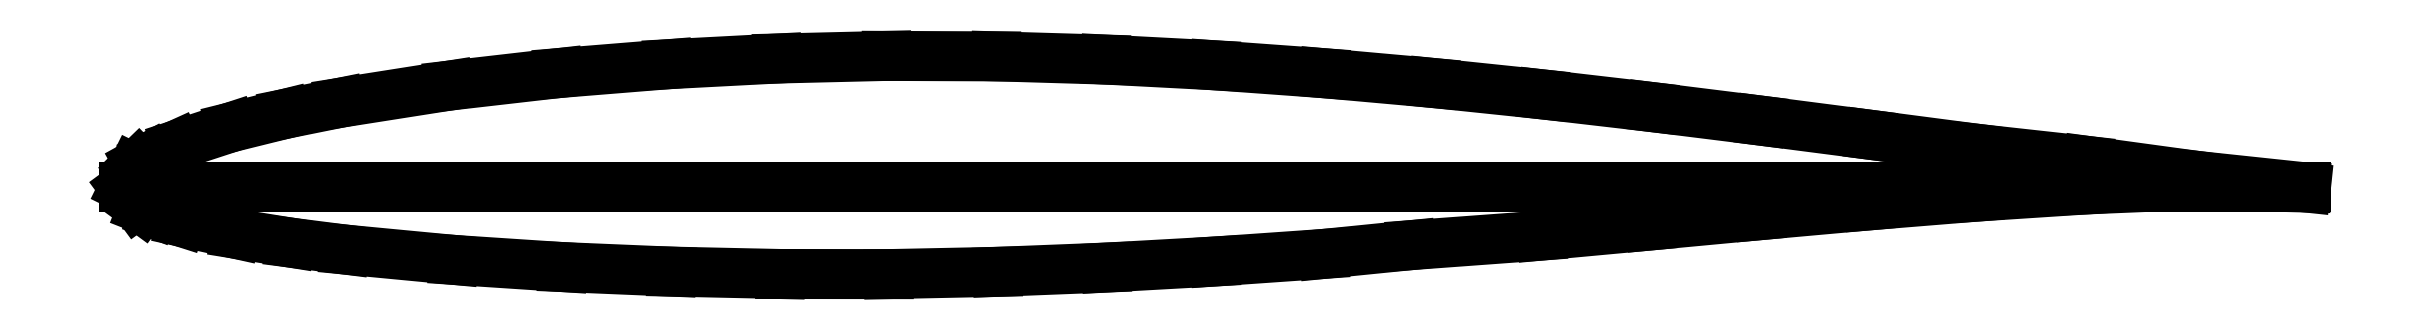
<metadata>
{"format":"dxf","ext":"dxf","renderer":"ezdxf+matplotlib","layout":"modelspace","background":"white","min_lineweight":24,"dpi":150}
</metadata>
<code>
0
SECTION
2
ENTITIES
0
LINE
8
0
10
   0
20
   0
11
   0.601
21
   1.225
0
LINE
8
0
10
   0.601
20
   1.225
11
   0.935
21
   1.548
0
LINE
8
0
10
   0.935
20
   1.548
11
   1.624
21
   1.928
0
LINE
8
0
10
   1.624
20
   1.928
11
   3.352
21
   2.711
0
LINE
8
0
10
   3.352
20
   2.711
11
   6.831
21
   3.849
0
LINE
8
0
10
   6.831
20
   3.849
11
  10.32
21
   4.714
0
LINE
8
0
10
  10.32
20
   4.714
11
  13.81
21
   5.42
0
LINE
8
0
10
  13.81
20
   5.42
11
  20.82
21
   6.522
0
LINE
8
0
10
  20.82
20
   6.522
11
  27.82
21
   7.326
0
LINE
8
0
10
  27.82
20
   7.326
11
  34.83
21
   7.895
0
LINE
8
0
10
  34.83
20
   7.895
11
  41.85
21
   8.262
0
LINE
8
0
10
  41.85
20
   8.262
11
  48.86
21
   8.43
0
LINE
8
0
10
  48.86
20
   8.43
11
  55.88
21
   8.401
0
LINE
8
0
10
  55.88
20
   8.401
11
  62.89
21
   8.194
0
LINE
8
0
10
  62.89
20
   8.194
11
  69.9
21
   7.827
0
LINE
8
0
10
  69.9
20
   7.827
11
  76.91
21
   7.319
0
LINE
8
0
10
  76.91
20
   7.319
11
  83.91
21
   6.691
0
LINE
8
0
10
  83.91
20
   6.691
11
  90.92
21
   5.961
0
LINE
8
0
10
  90.92
20
   5.961
11
  97.91
21
   5.15
0
LINE
8
0
10
  97.91
20
   5.15
11
 104.9
21
   4.279
0
LINE
8
0
10
 104.9
20
   4.279
11
 111.9
21
   3.375
0
LINE
8
0
10
 111.9
20
   3.375
11
 118.9
21
   2.462
0
LINE
8
0
10
 118.9
20
   2.462
11
 125.8
21
   1.694
0
LINE
8
0
10
 125.8
20
   1.694
11
 132.8
21
   0.741
0
LINE
8
0
10
 132.8
20
   0.741
11
 139.8
21
   0
0
LINE
8
0
10
 139.8
20
   0
11
   0
21
   0
0
LINE
8
0
10
   0
20
   0
11
   0.797
21
  -1.085
0
LINE
8
0
10
   0.797
20
  -1.085
11
   1.162
21
  -1.352
0
LINE
8
0
10
   1.162
20
  -1.352
11
   1.871
21
  -1.629
0
LINE
8
0
10
   1.871
20
  -1.629
11
   3.638
21
  -2.191
0
LINE
8
0
10
   3.638
20
  -2.191
11
   7.149
21
  -2.965
0
LINE
8
0
10
   7.149
20
  -2.965
11
  10.65
21
  -3.529
0
LINE
8
0
10
  10.65
20
  -3.529
11
  14.14
21
  -3.975
0
LINE
8
0
10
  14.14
20
  -3.975
11
  21.12
21
  -4.64
0
LINE
8
0
10
  21.12
20
  -4.64
11
  28.1
21
  -5.1
0
LINE
8
0
10
  28.1
20
  -5.1
11
  35.07
21
  -5.392
0
LINE
8
0
10
  35.07
20
  -5.392
11
  42.03
21
  -5.544
0
LINE
8
0
10
  42.03
20
  -5.544
11
  49
21
  -5.55
0
LINE
8
0
10
  49
20
  -5.55
11
  55.97
21
  -5.406
0
LINE
8
0
10
  55.97
20
  -5.406
11
  62.93
21
  -5.132
0
LINE
8
0
10
  62.93
20
  -5.132
11
  69.9
21
  -4.743
0
LINE
8
0
10
  69.9
20
  -4.743
11
  76.87
21
  -4.257
0
LINE
8
0
10
  76.87
20
  -4.257
11
  82.45
21
  -3.696
0
LINE
8
0
10
  82.45
20
  -3.696
11
  90.83
21
  -3.081
0
LINE
8
0
10
  90.83
20
  -3.081
11
  97.81
21
  -2.433
0
LINE
8
0
10
  97.81
20
  -2.433
11
 104.8
21
  -1.777
0
LINE
8
0
10
 104.8
20
  -1.777
11
 111.8
21
  -1.149
0
LINE
8
0
10
 111.8
20
  -1.149
11
 118.8
21
  -0.58
0
LINE
8
0
10
 118.8
20
  -0.58
11
 125.8
21
  -0.122
0
LINE
8
0
10
 125.8
20
  -0.122
11
 132.8
21
   0.168
0
LINE
8
0
10
 132.8
20
   0.168
11
 139.8
21
   0
0
ENDSEC
0
EOF

</code>
